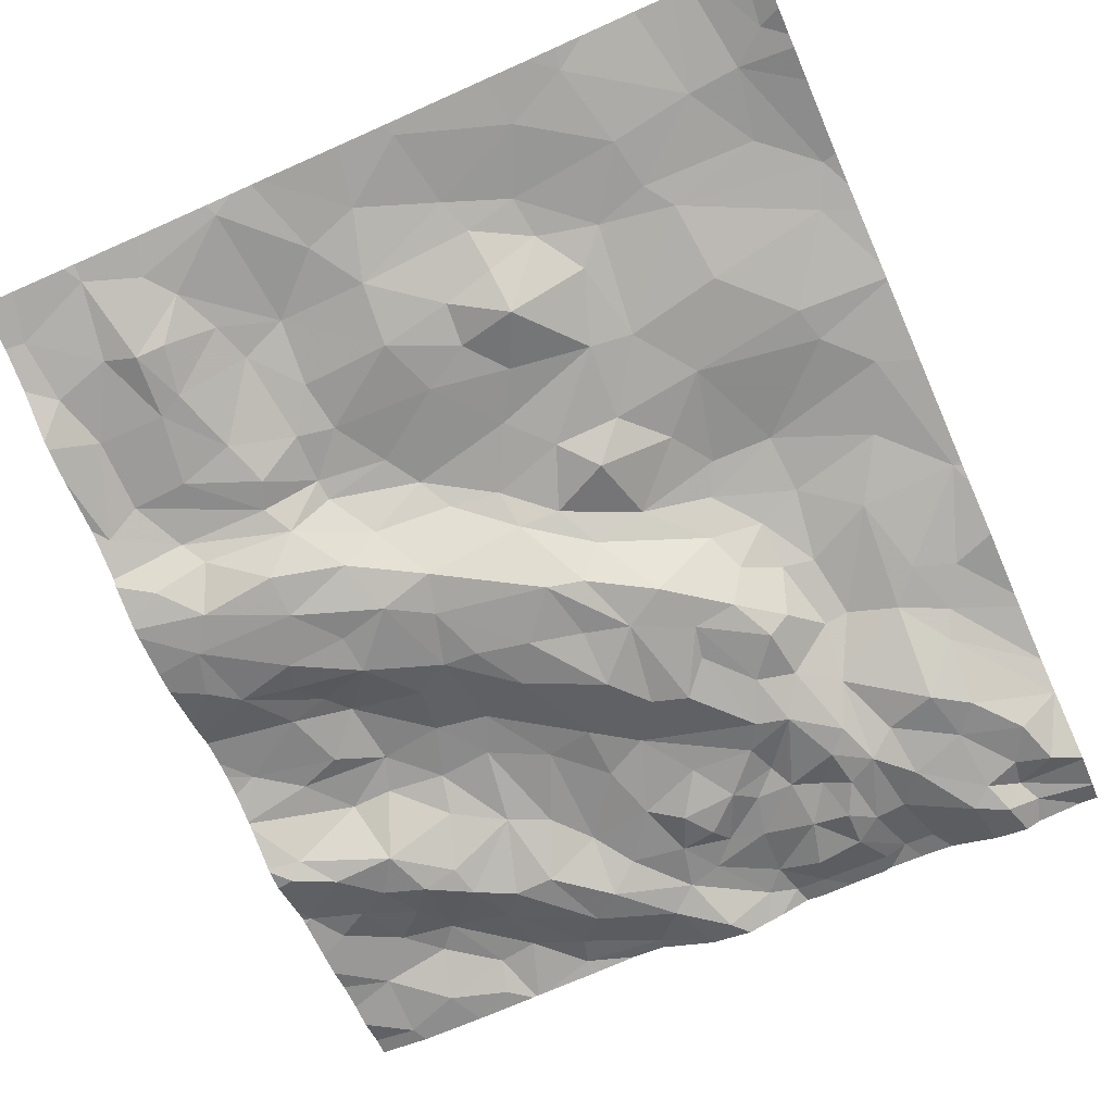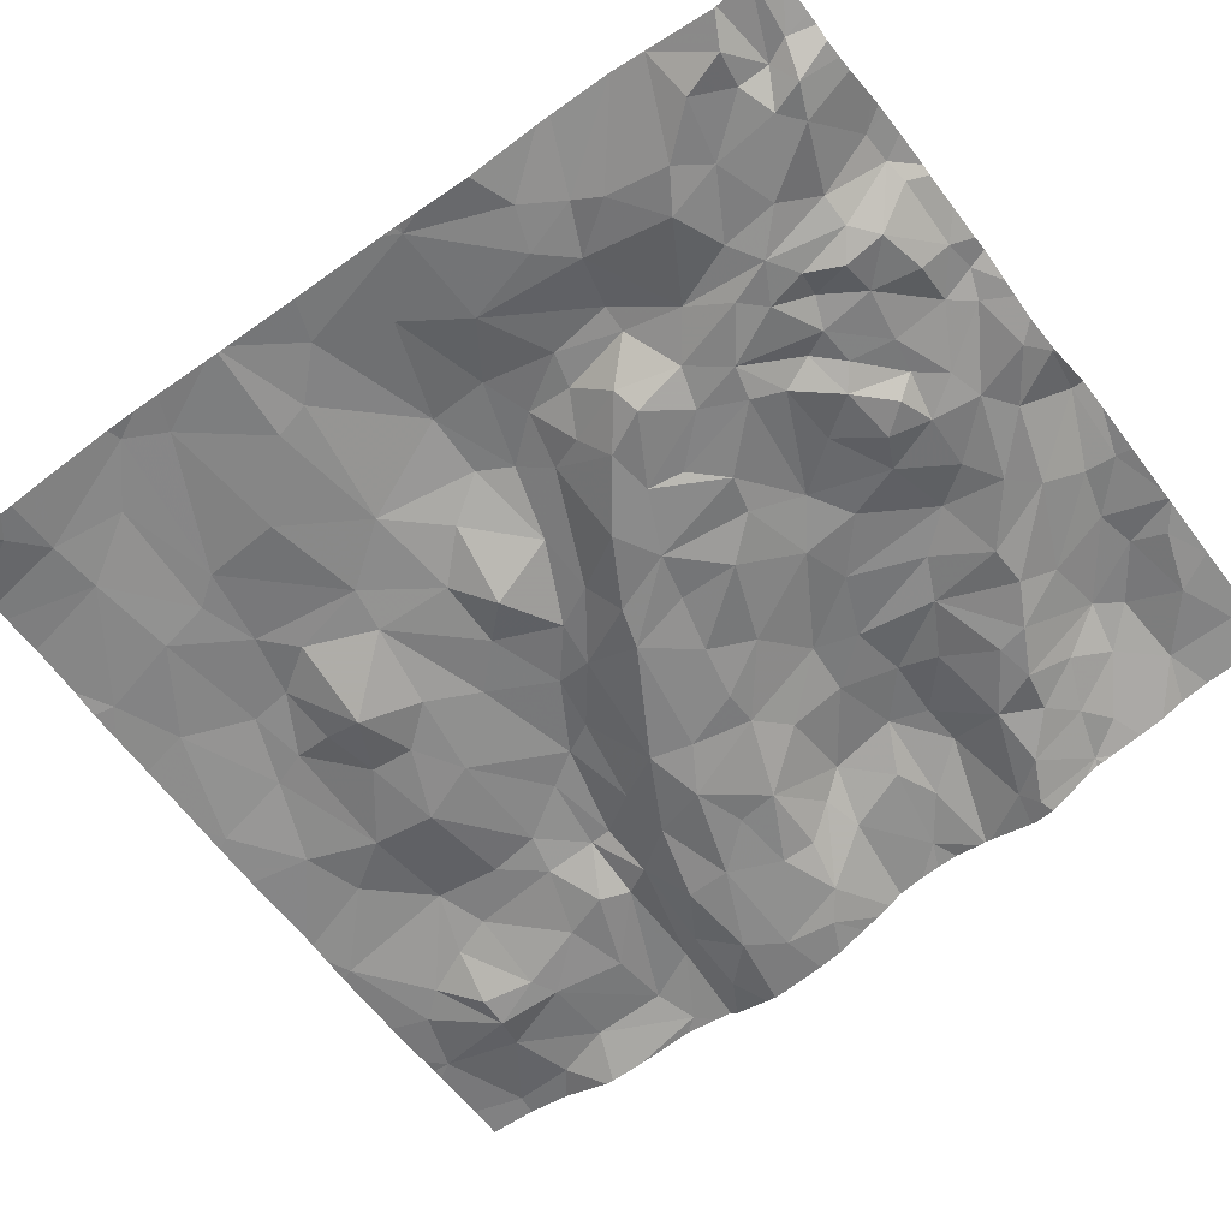
<metadata>
{"format":"obj","ext":"obj","renderer":"f3d","projection":"perspective","resolution":1024,"background":"white","views":[{"elev":-73.5,"azim":-156.3,"up":"+Z"},{"elev":-60.9,"azim":-53.2,"up":"+Z"}]}
</metadata>
<code>
v -69.51 -22.36 -0.8771
v -66.26 -22.5 -0.6369
v -67.08 -22.4 -0.6321
v -67.93 -22.49 -0.8797
v -70.01 -22.29 -1.122
v -69.32 -22.37 -0.8526
v -66.15 -16.98 -0.9374
v -66.27 -17.5 -1.073
v -66.07 -17.45 -1.013
v -70.04 -20.62 -0.933
v -70.5 -20.14 -0.8617
v -70.29 -20.71 -0.9169
v -65.82 -17.9 -0.9982
v -66.24 -17.89 -1.04
v -65.83 -18.35 -0.9946
v -68.57 -20.05 -1.182
v -68.97 -19.96 -0.8858
v -68.95 -20.33 -1.157
v -66.17 -20.73 -0.7958
v -65.96 -20.45 -0.8612
v -66.51 -20.49 -0.8135
v -66.4 -17.82 -1.042
v -66.46 -17.5 -1.054
v -66.76 -17.55 -0.915
v -70.37 -22.06 -1.135
v -70.14 -22.2 -1.005
v -68.46 -20.77 -1.172
v -68.32 -20.2 -1.188
v -68.68 -20.37 -1.168
v -68.37 -17.63 -0.8348
v -67.68 -17.66 -0.9344
v -68.29 -17.42 -0.8257
v -66.18 -18.32 -1.026
v -67.33 -19.39 -1.212
v -67.26 -19.64 -1.215
v -67 -19.47 -1.252
v -69.07 -22.15 -1.035
v -69.23 -22.03 -1.049
v -66.62 -18.5 -1.028
v -66.55 -18.67 -1.005
v -66.7 -19.8 -1.196
v -67.17 -19.97 -1.16
v -69.3 -18.97 -0.844
v -69.16 -19.55 -0.7463
v -68.99 -19.29 -0.8297
v -69.02 -18.6 -0.8625
v -69.61 -18.48 -0.8617
v -70.05 -21.52 -1.141
v -69.83 -21.37 -1.159
v -70.08 -21.13 -1.003
v -68.78 -22.21 -0.9847
v -68.85 -21.93 -1.018
v -67.49 -20.86 -0.9399
v -67.78 -20.79 -1.011
v -67.79 -21.12 -0.9513
v -68.02 -21.77 -0.9742
v -67.96 -22.05 -0.9202
v -67.68 -21.74 -0.9152
v -66.11 -20 -0.9629
v -66.35 -19.94 -0.9556
v -66.46 -20.09 -0.8652
v -66.79 -20.74 -0.8449
v -66.43 -20.71 -0.8089
v -67.16 -21.62 -0.9952
v -67.49 -21.89 -0.9714
v -67.31 -22.03 -0.9048
v -66.92 -21.62 -0.9931
v -66.68 -21.49 -1.018
v -67.06 -21.16 -0.9141
v -68.06 -20.98 -0.9836
v -68.24 -20.71 -1.145
v -68.12 -21.55 -1.064
v -68.29 -21.28 -1.031
v -68.46 -21.52 -1.078
v -70.16 -22.02 -1.085
v -70.29 -21.8 -1.137
v -70.15 -20.96 -0.939
v -69.86 -20.83 -0.9489
v -70 -18.87 -0.8489
v -70.05 -19.09 -0.8279
v -66.22 -20.35 -0.8941
v -67.14 -18.4 -0.9054
v -66.91 -18.35 -0.9359
v -67.09 -18.08 -0.899
v -66.46 -19.29 -1.235
v -66.88 -19.14 -1.185
v -69.91 -20.15 -0.8736
v -69.56 -20.75 -0.8937
v -69.5 -20.36 -0.8553
v -67.89 -19.17 -0.8996
v -67.47 -18.92 -0.8703
v -68.09 -18.78 -0.9009
v -68.54 -19.24 -1
v -68.74 -19.03 -0.8862
v -67.05 -16.94 -0.929
v -68.18 -19.42 -0.932
v -68.33 -19.03 -0.9119
v -68.17 -22 -0.9225
v -68.4 -22.33 -0.8586
v -66.78 -21.8 -0.8296
v -66.65 -18.85 -1.053
v -66.45 -19.03 -1.226
v -66.09 -18.81 -1.084
v -66.52 -18.22 -1.01
v -66.91 -18.66 -0.9
v -70.21 -22.34 -1.008
v -65.72 -21.53 -0.7688
v -66.05 -21.74 -0.669
v -65.82 -21.99 -0.6675
v -68.21 -16.94 -0.8781
v -68.87 -17.17 -0.8332
v -66.9 -20.42 -0.896
v -69.41 -20.75 -0.9388
v -69.37 -21.1 -1.043
v -69.12 -20.91 -1.098
v -69.3 -20.31 -0.8929
v -69.29 -20.03 -0.8047
v -68.89 -20.84 -1.143
v -69.08 -20.6 -1.179
v -67.65 -18.05 -0.9793
v -67.78 -18.4 -0.95
v -68.09 -17.97 -0.9449
v -68.4 -17.89 -0.9216
v -68.04 -20.48 -1.194
v -66.13 -21.29 -0.9566
v -66.24 -21.55 -0.81
v -65.91 -21.42 -0.8266
v -68.43 -18.15 -1.055
v -69.06 -19.75 -0.769
v -69.57 -21.82 -1.115
v -69.53 -21.48 -1.097
v -69.91 -21.7 -1.101
v -67.51 -21.51 -0.871
v -65.66 -17.17 -0.9356
v -66.92 -18.79 -0.9104
v -66.28 -21.07 -1.012
v -65.91 -21.07 -1.022
v -68.72 -17.83 -0.8001
v -68.92 -18.12 -0.8439
v -66.5 -17.1 -0.9518
v -68.27 -18.48 -0.9435
v -69.07 -20.18 -0.979
v -67.56 -20.29 -1.13
v -67.71 -20.04 -1.192
v -69.42 -22.03 -1.023
v -67.23 -20.45 -0.9421
v -67.9 -21.44 -0.9755
v -68.74 -21.46 -1.027
v -68.68 -21.27 -1.105
v -68.65 -19.64 -0.8719
v -68.32 -19.68 -0.9831
v -67.93 -19.4 -0.9834
v -65.72 -17.56 -1.001
v -68.76 -18.56 -0.8952
v -69.89 -17.43 -0.7928
v -66.84 -17.79 -0.8889
v -65.83 -19.28 -1.232
v -66.3 -19.59 -1.195
v -65.92 -19.69 -1.128
v -66.24 -19.76 -1.095
v -68.07 -18.24 -0.9599
v -67.81 -17.23 -0.8859
v -65.59 -21.31 -0.8256
v -68.64 -20.57 -1.144
v -68.09 -22.39 -0.9607
v -68.24 -21.71 -1.052
v -68.53 -21.88 -0.99
v -68.59 -21.62 -1.025
v -68.82 -21.61 -1.047
v -69.36 -21.61 -1.152
v -69.26 -21.36 -1.146
v -69.82 -22.2 -1.113
v -69.95 -22.09 -1.103
v -69.17 -21.72 -1.119
v -68.78 -21.1 -1.167
v -67.13 -20.7 -0.8979
v -69.54 -19.56 -0.733
v -70.31 -19.35 -0.8205
v -70.13 -19.78 -0.8089
v -67.34 -18.71 -0.875
v -69.22 -20.55 -1.092
v -65.69 -20.25 -0.8862
v -65.74 -20.86 -0.9884
v -66.94 -20.12 -1.05
v -65.76 -18.84 -1.192
v -65.99 -18.67 -1.005
v -67.95 -19.76 -1.211
v -66.68 -19.56 -1.207
v -68.04 -20.13 -1.171
v -68.17 -19.82 -1.17
v -69.56 -19.92 -0.7741
v -67.31 -21.28 -0.893
v -69.07 -21.92 -1.116
v -68.52 -22.19 -0.8809
v -69 -21.69 -1.025
v -69.43 -17.82 -0.8058
v -69.1 -17.92 -0.8013
v -69.38 -17.5 -0.8277
v -70.35 -18.38 -0.7596
v -65.62 -18.45 -1.065
v -67.47 -17.34 -0.8896
v -67.12 -17.68 -0.8492
v -70.21 -17.4 -0.7966
v -69.25 -17 -0.8234
v -67.58 -19.12 -0.9252
v -67.12 -19.06 -1.031
v -70.55 -21.74 -0.9646
v -70.47 -18.13 -0.7374
v -68.69 -17.57 -0.791
v -68.57 -22.39 -0.8231
v -66.4 -21.35 -1.025
v -65.81 -22.4 -0.6352
v -69.13 -21.49 -1.142
v -67.38 -19.98 -1.193
v -66.36 -21.81 -0.6349
v -65.65 -20.95 -1.036
v -66.74 -20.98 -0.9023
v -68.32 -21.83 -0.9612
v -68.98 -21.15 -1.164
v -68.76 -22.38 -0.873
v -67.79 -22.18 -0.9373
v -66.63 -21.31 -1.015
v -65.75 -19.56 -1.164
v -66.81 -22.14 -0.6328
v -66.56 -22.19 -0.603
v -67.13 -22.23 -0.7044
v -67.6 -22.43 -0.6873
v -66.15 -22.27 -0.6684
v -69.56 -18 -0.8053
v -66.64 -17.27 -0.9437
v -65.98 -19.07 -1.249
v -70.42 -17.23 -0.8306
v -70.14 -17.84 -0.7526
v -66.24 -21.96 -0.5962
v -69.18 -22.39 -0.8781
v -66.5 -22.39 -0.652
v -68.32 -22.5 -0.8924
v -70.16 -22.5 -0.9839
v -68.69 -22.5 -0.8244
v -66.3 -22.5 -0.6367
v -67.97 -22.5 -0.8834
v -66.25 -22.5 -0.6363
v -70.44 -22.5 -0.9617
v -68.9 -22.5 -0.8233
v -67.13 -22.5 -0.6357
v -69.59 -22.5 -0.8496
v -69.96 -22.5 -1.004
v -69.12 -22.5 -0.8283
v -67.87 -22.5 -0.8368
v -67.38 -22.5 -0.6312
v -70.23 -22.5 -0.9788
v -65.76 -22.5 -0.6056
v -69.18 -22.5 -0.8113
v -66.67 -22.5 -0.6333
v -66.68 -22.5 -0.6353
v -68.42 -22.5 -0.8691
v -69.54 -22.5 -0.8421
v -67.07 -22.5 -0.6374
v -66.64 -22.5 -0.6383
v -65.86 -22.5 -0.6212
v -67.94 -22.5 -0.8776
v -66.26 -22.5 -0.6357
v -67.58 -22.5 -0.6577
v -69.87 -22.5 -0.9803
v -68.18 -22.5 -0.9361
v -69.39 -22.5 -0.8238
v -69.66 -22.5 -0.8784
v -70.07 -22.5 -1.028
v -66.75 -22.5 -0.6349
v -68.6 -22.5 -0.8019
v -70.56 -18.3 -0.7499
v -70.56 -18.11 -0.7495
v -70.56 -20.05 -0.8604
v -70.56 -21.67 -0.945
v -70.56 -20.62 -0.9254
v -70.56 -18.91 -0.8058
v -70.56 -17.42 -0.843
v -70.56 -21.14 -0.8851
v -70.56 -22.38 -1.023
v -70.56 -22.5 -0.9726
v -70.56 -18.98 -0.8051
v -70.56 -17.34 -0.8457
v -70.56 -17.17 -0.8747
v -70.56 -18.47 -0.7634
v -70.56 -18.82 -0.7953
v -70.56 -20.13 -0.8615
v -70.56 -21.53 -0.9029
v -70.56 -18.93 -0.8045
v -70.56 -21.06 -0.8843
v -70.56 -16.95 -0.8701
v -70.56 -22.38 -1.023
v -70.56 -19.45 -0.836
v -70.56 -21.74 -0.9631
v -70.56 -21.83 -0.9904
v -70.56 -22.16 -1.09
v -70.56 -18.14 -0.7494
v -70.56 -17.63 -0.8069
v -70.56 -20.28 -0.8828
v -70.56 -20.16 -0.864
v -70.56 -21.52 -0.9017
v -70.56 -22.49 -0.9755
v -70.56 -22.17 -1.083
v -65.54 -19.46 -1.156
v -65.54 -21.3 -0.8363
v -65.54 -21.33 -0.8345
v -65.54 -18.99 -1.219
v -65.54 -21.4 -0.8201
v -65.54 -21.21 -0.8748
v -65.54 -17.74 -1.097
v -65.54 -21.75 -0.7629
v -65.54 -21.9 -0.7087
v -65.54 -22.5 -0.5693
v -65.54 -20.97 -1.011
v -65.54 -21.6 -0.7901
v -65.54 -20.08 -0.9105
v -65.54 -20.55 -0.9373
v -65.54 -19.64 -1.077
v -65.54 -20.32 -0.8963
v -65.54 -20.51 -0.9268
v -65.54 -18.36 -1.068
v -65.54 -20.82 -1.013
v -65.54 -18.93 -1.206
v -65.54 -18.56 -1.102
v -65.54 -17.79 -1.103
v -65.54 -22.39 -0.5915
v -65.54 -17.43 -0.9861
v -65.54 -19.92 -0.9421
v -65.54 -22.07 -0.6728
v -65.54 -20.52 -0.9255
v -65.54 -20.47 -0.9243
v -65.54 -17.16 -0.9386
v -65.54 -18 -1.1
v -65.54 -19.75 -1.036
v -65.54 -20.19 -0.8997
v -65.54 -18.67 -1.121
v -65.54 -19.32 -1.184
v -65.54 -18.72 -1.154
v -65.54 -19.05 -1.217
v -65.54 -22.22 -0.6608
v -65.54 -19.83 -0.9927
v -65.54 -20.84 -1.022
v -65.54 -22.5 -0.5692
v -70.23 -16.87 -0.7874
v -70.03 -16.87 -0.7677
v -67.18 -16.87 -0.914
v -69.28 -16.87 -0.8233
v -68.82 -16.87 -0.8441
v -68.33 -16.87 -0.873
v -66.15 -16.87 -0.925
v -70.48 -16.87 -0.8442
v -66.24 -16.87 -0.9303
v -65.58 -16.87 -0.925
v -67.32 -16.87 -0.8995
v -65.74 -16.87 -0.9201
v -67.37 -16.87 -0.8986
v -67.88 -16.87 -0.8944
v -66.08 -16.87 -0.9292
v -69.1 -16.87 -0.8332
v -69.78 -16.87 -0.7691
v -67.08 -16.87 -0.9208
v -70.56 -16.87 -0.8563
v -70.13 -16.87 -0.7694
v -69.45 -16.87 -0.7983
v -70.46 -16.87 -0.8357
v -67.02 -16.87 -0.9249
v -68.16 -16.87 -0.8823
v -66.56 -16.87 -0.9351
v -65.54 -16.87 -0.926
g obj_0
f 11 299 298
f 11 273 286
f 10 11 12
f 179 178 11
f 11 10 87
f 179 11 87
f 299 11 286
f 275 12 11
f 275 11 298
f 273 11 178
f 10 12 77
f 77 78 10
f 10 78 87
f 77 12 289
f 289 12 275
f 177 178 179
f 191 179 87
f 191 177 179
f 80 288 178
f 80 178 177
f 273 178 292
f 292 178 281
f 288 281 178
f 88 87 78
f 89 191 87
f 87 88 89
f 50 78 77
f 289 278 77
f 300 77 278
f 287 50 77
f 287 77 300
f 78 50 49
f 88 78 114
f 49 114 78
f 129 177 191
f 43 80 177
f 129 44 177
f 43 177 44
f 191 89 117
f 117 129 191
f 79 80 43
f 288 80 79
f 114 113 88
f 113 89 88
f 89 116 117
f 113 116 89
f 207 50 287
f 48 50 207
f 48 49 50
f 49 48 132
f 114 49 131
f 131 49 132
f 113 114 115
f 114 131 170
f 115 114 171
f 114 170 171
f 150 44 129
f 17 129 117
f 129 17 150
f 79 43 47
f 43 44 45
f 43 46 47
f 43 45 94
f 94 46 43
f 45 44 150
f 116 142 117
f 17 117 142
f 47 199 79
f 288 79 276
f 276 79 199
f 181 113 115
f 116 113 181
f 181 142 116
f 207 293 294
f 25 76 207
f 76 48 207
f 293 207 274
f 287 274 207
f 295 25 207
f 295 207 294
f 132 48 76
f 75 132 76
f 75 173 132
f 130 131 132
f 132 173 130
f 131 130 170
f 171 219 115
f 119 181 115
f 219 118 115
f 115 118 119
f 171 170 213
f 130 145 170
f 170 174 213
f 170 145 38
f 38 174 170
f 213 219 171
f 93 45 150
f 150 17 151
f 93 150 96
f 151 96 150
f 17 142 18
f 17 16 151
f 16 17 18
f 229 199 47
f 229 47 46
f 93 94 45
f 229 46 197
f 94 154 46
f 197 46 139
f 139 46 154
f 93 97 94
f 94 97 154
f 181 18 142
f 208 271 199
f 208 199 229
f 285 199 284
f 276 199 285
f 271 284 199
f 181 119 18
f 25 295 26
f 75 25 26
f 25 75 76
f 75 26 173
f 173 26 5
f 173 5 172
f 172 130 173
f 145 130 172
f 118 219 175
f 219 213 169
f 149 175 219
f 169 148 219
f 148 149 219
f 29 119 118
f 18 119 29
f 118 175 164
f 118 164 29
f 195 213 174
f 195 169 213
f 172 1 145
f 38 145 6
f 1 6 145
f 38 193 174
f 174 193 195
f 6 37 38
f 37 193 38
f 93 96 97
f 151 16 190
f 96 151 152
f 190 152 151
f 96 90 97
f 152 90 96
f 16 18 29
f 16 28 190
f 16 29 28
f 233 208 229
f 229 196 233
f 229 197 196
f 196 197 198
f 197 139 138
f 198 197 209
f 138 209 197
f 92 154 97
f 154 128 139
f 154 92 141
f 128 154 141
f 128 138 139
f 90 92 97
f 208 272 296
f 208 203 297
f 208 233 203
f 271 208 296
f 297 272 208
f 295 302 26
f 106 26 279
f 106 5 26
f 279 26 302
f 5 106 238
f 238 268 5
f 5 247 172
f 247 5 268
f 247 264 172
f 1 172 264
f 27 164 175
f 149 70 175
f 70 27 175
f 195 52 169
f 168 148 169
f 52 167 169
f 167 168 169
f 148 74 149
f 149 73 70
f 73 149 74
f 168 74 148
f 27 28 29
f 27 29 164
f 195 193 52
f 264 267 1
f 246 1 267
f 1 257 6
f 257 1 246
f 6 235 37
f 257 266 6
f 235 6 253
f 253 6 266
f 52 193 37
f 220 37 235
f 37 51 52
f 37 220 51
f 190 187 152
f 28 187 190
f 205 90 152
f 34 152 187
f 205 152 34
f 90 91 92
f 91 90 205
f 28 189 187
f 71 28 27
f 189 28 124
f 71 124 28
f 155 203 233
f 155 233 196
f 196 198 155
f 198 204 155
f 111 204 198
f 209 111 198
f 128 123 138
f 30 209 138
f 138 123 30
f 209 32 111
f 30 32 209
f 141 92 121
f 121 92 91
f 128 141 161
f 122 123 128
f 128 161 122
f 121 161 141
f 203 277 297
f 203 232 282
f 203 362 232
f 155 344 203
f 282 277 203
f 344 362 203
f 106 291 301
f 251 106 243
f 238 106 251
f 279 291 106
f 280 243 106
f 280 106 301
f 71 27 70
f 70 73 147
f 70 54 71
f 147 55 70
f 54 70 55
f 52 194 167
f 194 52 51
f 218 74 168
f 167 218 168
f 194 98 167
f 218 167 98
f 72 73 74
f 166 74 218
f 74 166 72
f 72 147 73
f 253 248 235
f 244 220 235
f 244 235 248
f 239 220 244
f 194 51 220
f 210 220 239
f 220 210 194
f 34 187 35
f 187 189 144
f 35 187 144
f 34 35 36
f 124 144 189
f 124 71 54
f 124 143 144
f 54 143 124
f 204 363 155
f 344 155 359
f 363 359 155
f 363 204 346
f 346 204 358
f 358 204 111
f 110 348 111
f 110 111 32
f 358 111 347
f 348 347 111
f 122 30 123
f 30 31 32
f 122 31 30
f 162 110 32
f 162 32 31
f 121 120 161
f 161 120 122
f 31 122 120
f 232 283 282
f 232 343 364
f 290 283 232
f 350 290 232
f 350 232 364
f 362 343 232
f 147 72 56
f 55 147 133
f 56 58 147
f 133 147 58
f 53 54 55
f 54 146 143
f 54 53 146
f 53 55 133
f 194 99 98
f 194 210 99
f 218 56 166
f 218 98 56
f 57 98 99
f 98 57 56
f 72 166 56
f 239 270 210
f 99 210 256
f 256 210 270
f 35 144 214
f 36 35 42
f 35 214 42
f 143 214 144
f 41 36 42
f 41 188 36
f 85 36 188
f 143 42 214
f 146 42 143
f 348 110 366
f 366 110 162
f 162 31 201
f 31 120 202
f 31 202 201
f 162 355 356
f 201 353 162
f 366 162 356
f 353 355 162
f 56 57 58
f 133 192 53
f 133 58 65
f 64 192 133
f 65 64 133
f 65 58 57
f 176 146 53
f 192 176 53
f 146 184 42
f 184 146 112
f 112 146 176
f 99 165 57
f 265 165 99
f 256 237 99
f 265 99 237
f 221 57 165
f 57 221 65
f 41 42 184
f 61 41 184
f 158 188 41
f 41 61 60
f 158 41 160
f 160 41 60
f 188 158 85
f 158 157 85
f 95 345 201
f 95 201 202
f 345 353 201
f 192 69 176
f 69 192 64
f 64 65 66
f 66 65 221
f 67 69 64
f 67 64 66
f 112 176 62
f 69 62 176
f 184 112 61
f 61 112 21
f 21 112 62
f 241 165 265
f 4 221 165
f 241 4 165
f 227 221 4
f 227 66 221
f 59 60 61
f 21 81 61
f 61 81 59
f 159 158 160
f 157 158 159
f 59 159 60
f 159 160 60
f 159 223 157
f 157 223 303
f 303 336 157
f 345 95 360
f 62 69 217
f 67 68 69
f 217 69 222
f 222 69 68
f 66 100 67
f 66 227 226
f 100 66 226
f 100 68 67
f 21 62 63
f 217 63 62
f 81 21 20
f 19 21 63
f 19 20 21
f 261 4 241
f 4 249 227
f 4 261 249
f 249 263 227
f 3 226 227
f 3 227 263
f 159 59 327
f 59 81 182
f 59 182 315
f 315 327 59
f 182 81 20
f 223 159 340
f 327 340 159
f 223 333 317
f 340 333 223
f 303 223 317
f 63 217 136
f 222 136 217
f 215 68 100
f 222 68 211
f 215 211 68
f 211 136 222
f 226 224 100
f 215 100 224
f 226 3 224
f 136 19 63
f 319 20 19
f 330 182 20
f 330 20 319
f 183 19 136
f 183 316 19
f 319 19 329
f 316 329 19
f 263 250 3
f 3 269 224
f 245 3 250
f 3 258 269
f 258 3 245
f 182 334 315
f 318 182 330
f 334 182 318
f 136 211 125
f 137 183 136
f 136 125 137
f 215 224 225
f 126 211 215
f 215 225 234
f 215 108 126
f 234 108 215
f 211 126 125
f 269 255 224
f 254 225 224
f 254 224 255
f 216 183 137
f 216 341 183
f 316 183 321
f 341 321 183
f 125 127 137
f 125 126 127
f 163 216 137
f 127 163 137
f 228 234 225
f 236 225 254
f 236 228 225
f 127 126 108
f 109 108 234
f 228 109 234
f 107 127 108
f 107 108 109
f 254 259 236
f 216 163 308
f 341 216 313
f 308 313 216
f 107 163 127
f 163 107 314
f 163 305 304
f 308 163 304
f 314 307 163
f 305 163 307
f 109 228 212
f 2 228 236
f 212 228 2
f 2 236 259
f 109 310 107
f 109 311 310
f 109 328 311
f 328 109 212
f 310 314 107
f 259 240 2
f 2 242 212
f 242 260 212
f 252 212 260
f 328 212 339
f 339 212 325
f 325 212 312
f 312 212 252
f 262 2 240
f 2 262 242
f 312 252 342
f 7 8 9
f 9 134 7
f 8 7 140
f 134 354 7
f 140 7 351
f 354 357 7
f 349 7 357
f 351 7 349
f 14 9 8
f 140 230 8
f 8 22 14
f 23 8 230
f 22 8 23
f 134 9 153
f 9 14 13
f 13 153 9
f 134 153 326
f 326 331 134
f 354 134 352
f 352 134 331
f 140 95 230
f 351 367 140
f 365 95 140
f 365 140 367
f 104 14 22
f 13 14 15
f 14 104 33
f 33 15 14
f 24 23 230
f 230 95 202
f 24 230 202
f 22 156 104
f 22 23 24
f 22 24 156
f 309 153 13
f 326 153 309
f 200 13 15
f 13 200 332
f 309 13 324
f 332 324 13
f 352 331 368
f 95 365 360
f 156 83 104
f 39 33 104
f 39 104 83
f 15 33 40
f 200 15 186
f 186 15 40
f 33 39 40
f 156 24 202
f 156 202 84
f 202 120 84
f 84 83 156
f 200 186 335
f 335 323 200
f 82 83 84
f 39 83 105
f 83 82 105
f 105 40 39
f 101 186 40
f 101 40 105
f 103 186 101
f 103 185 186
f 335 186 185
f 82 84 120
f 82 120 121
f 82 180 105
f 180 82 121
f 101 105 135
f 105 180 135
f 101 102 103
f 135 206 101
f 101 86 102
f 86 101 206
f 231 185 103
f 103 102 231
f 185 322 337
f 231 306 185
f 335 185 337
f 306 322 185
f 180 121 91
f 135 180 91
f 206 135 91
f 85 102 86
f 102 85 231
f 206 34 86
f 205 206 91
f 205 34 206
f 85 86 36
f 86 34 36
f 231 157 338
f 85 157 231
f 338 306 231
f 157 336 338
f 290 350 361
f 320 200 323
f 332 200 320

</code>
